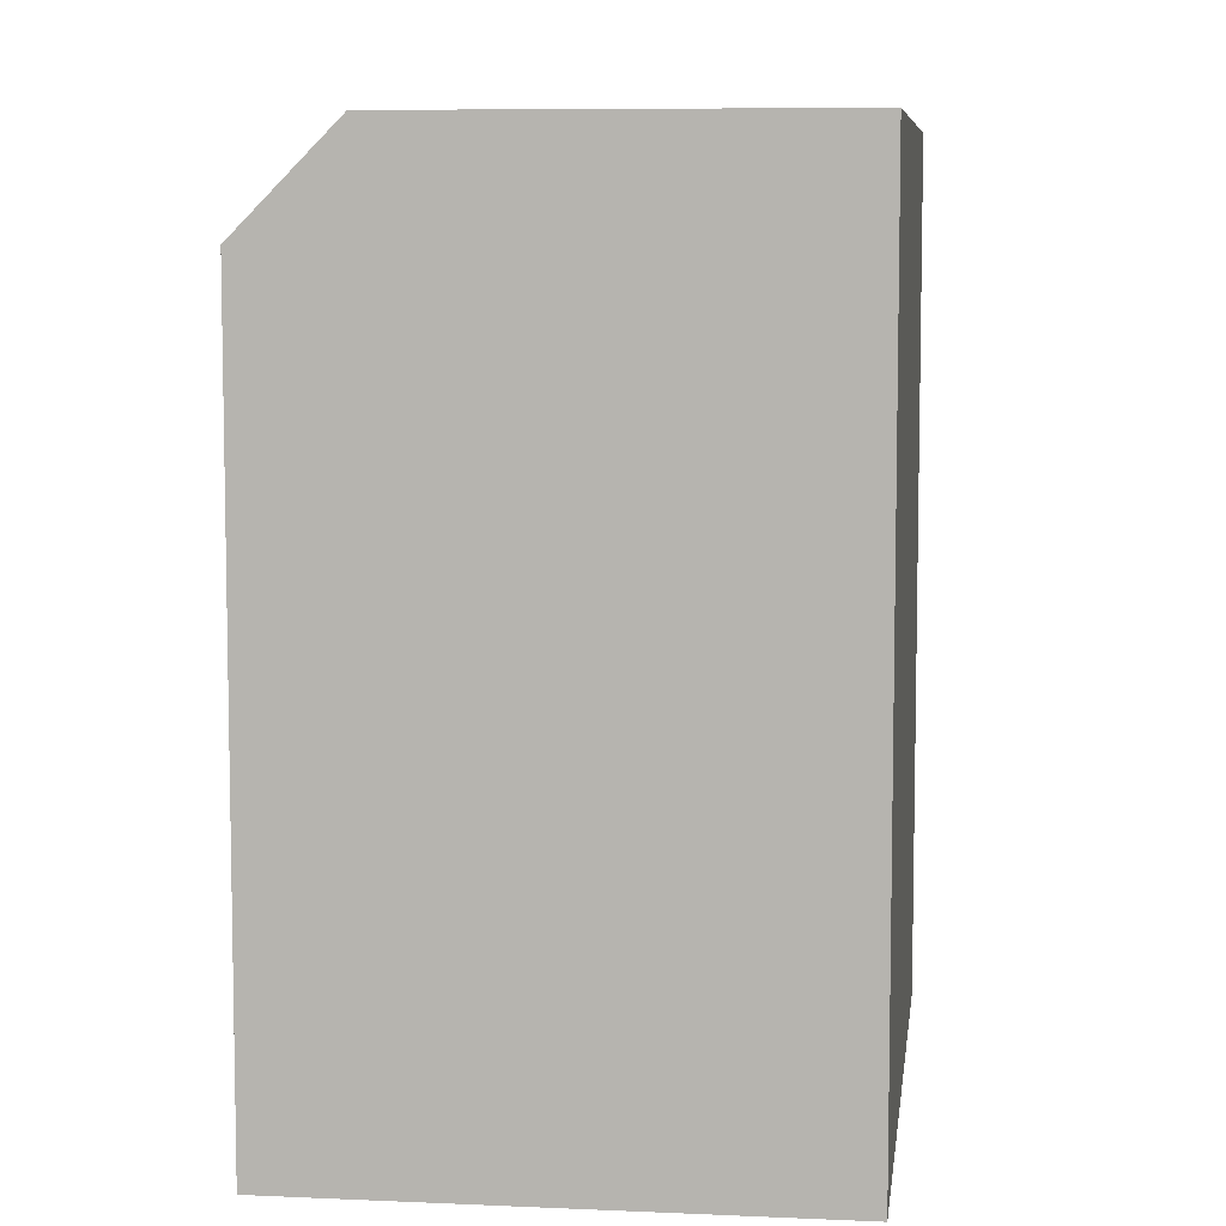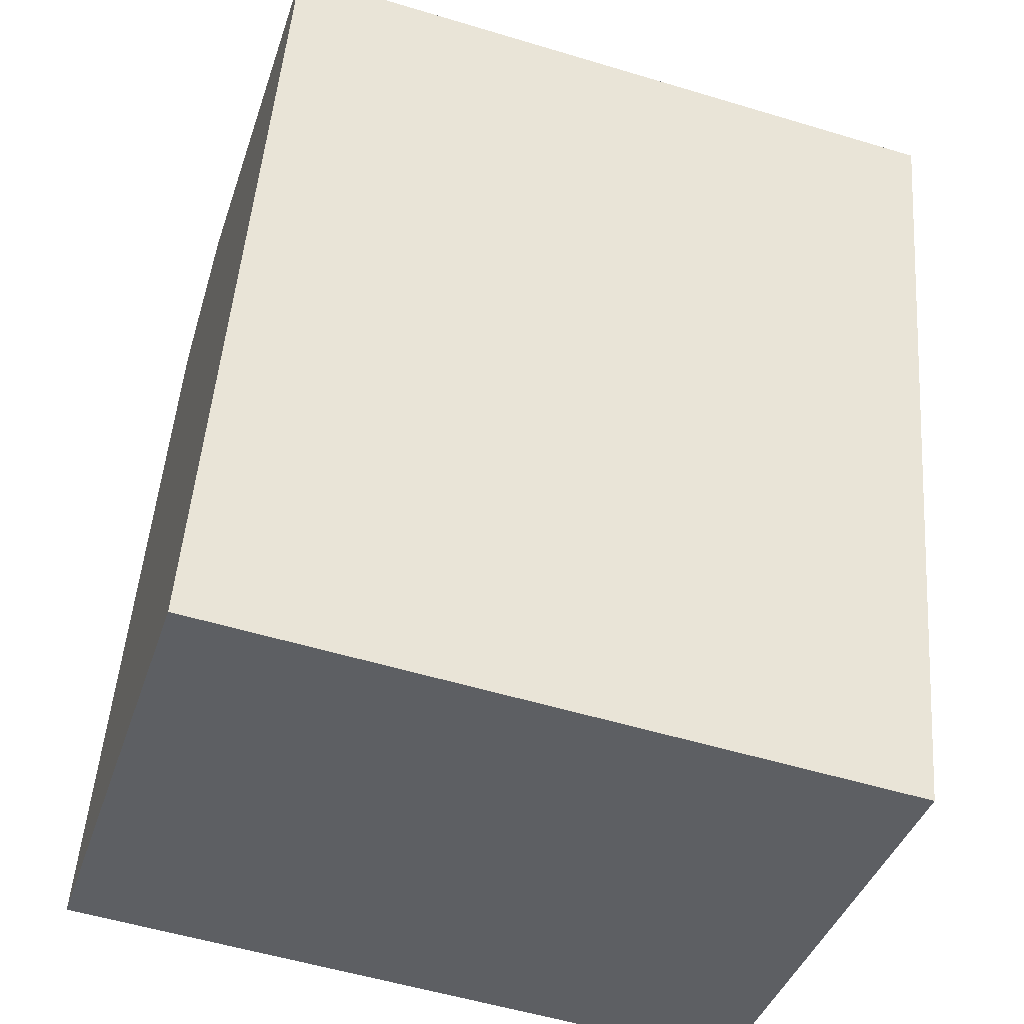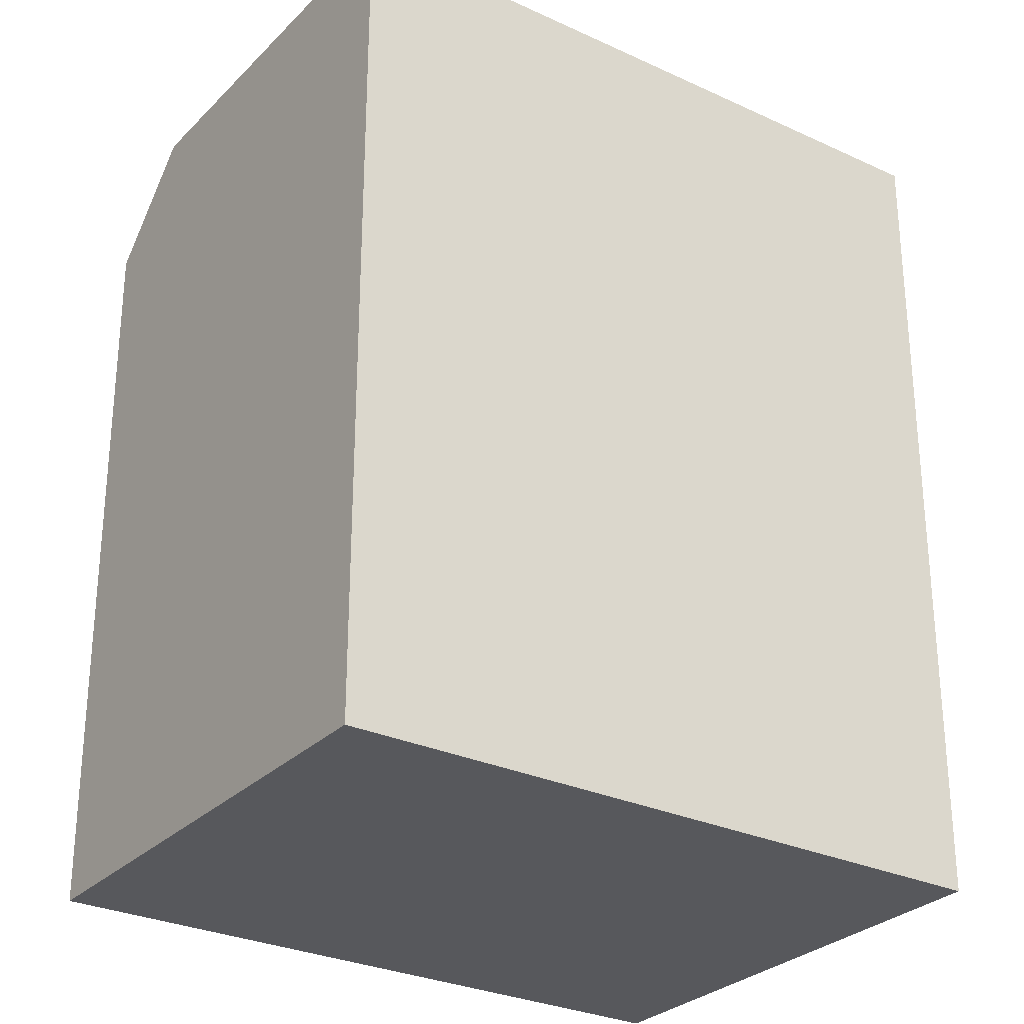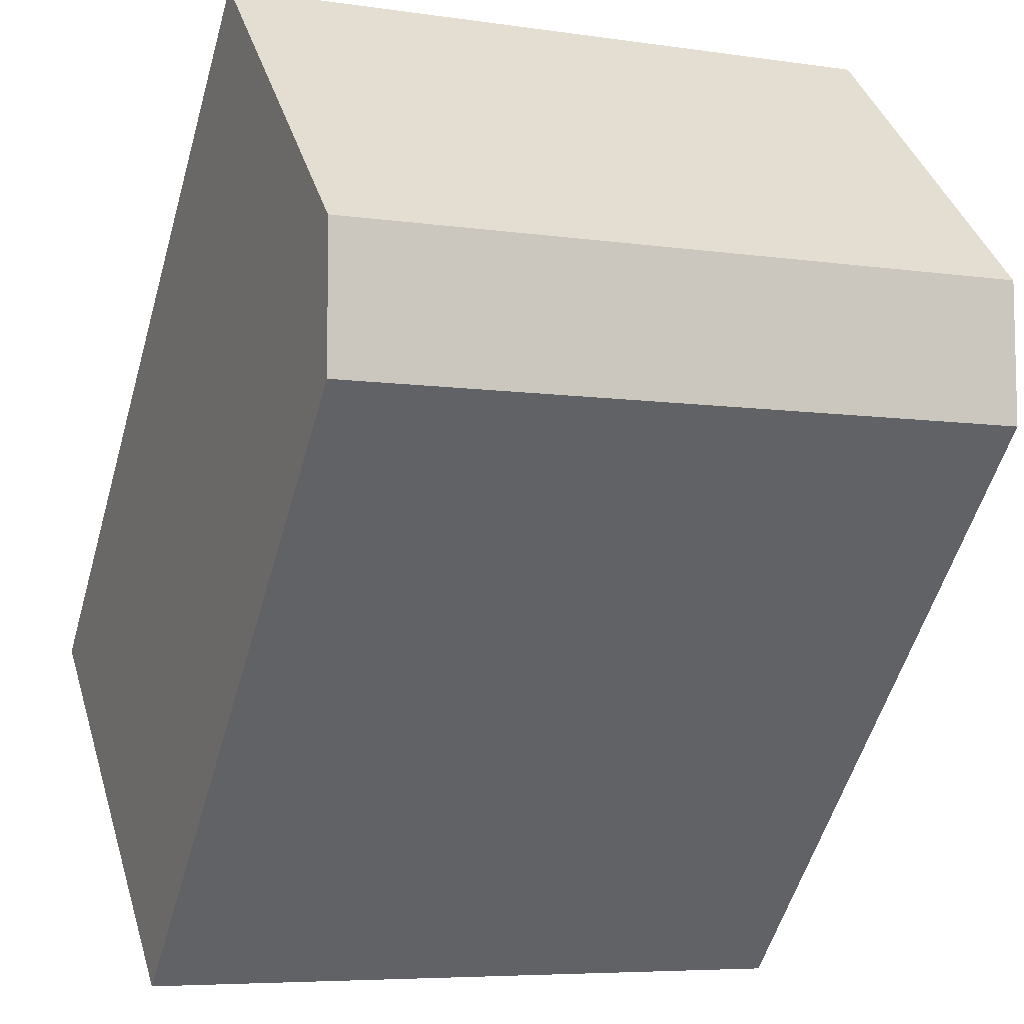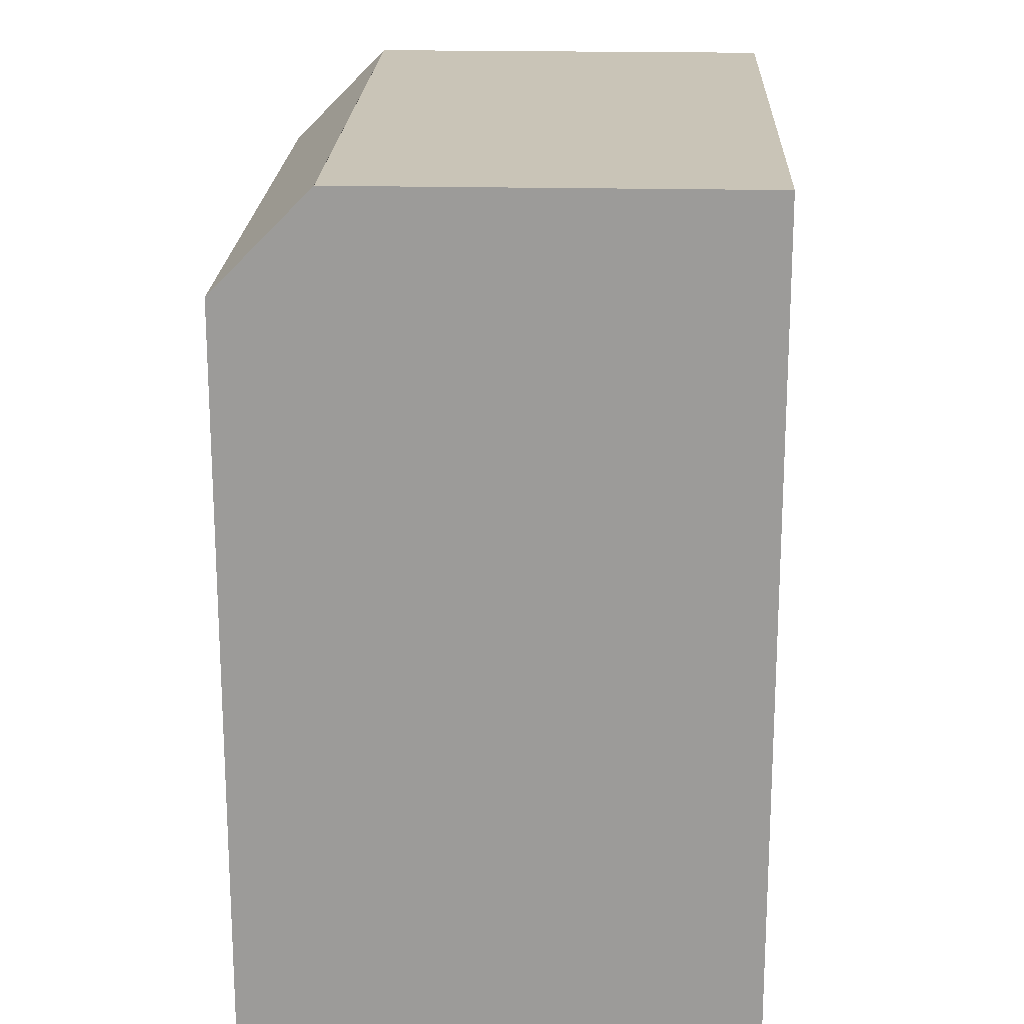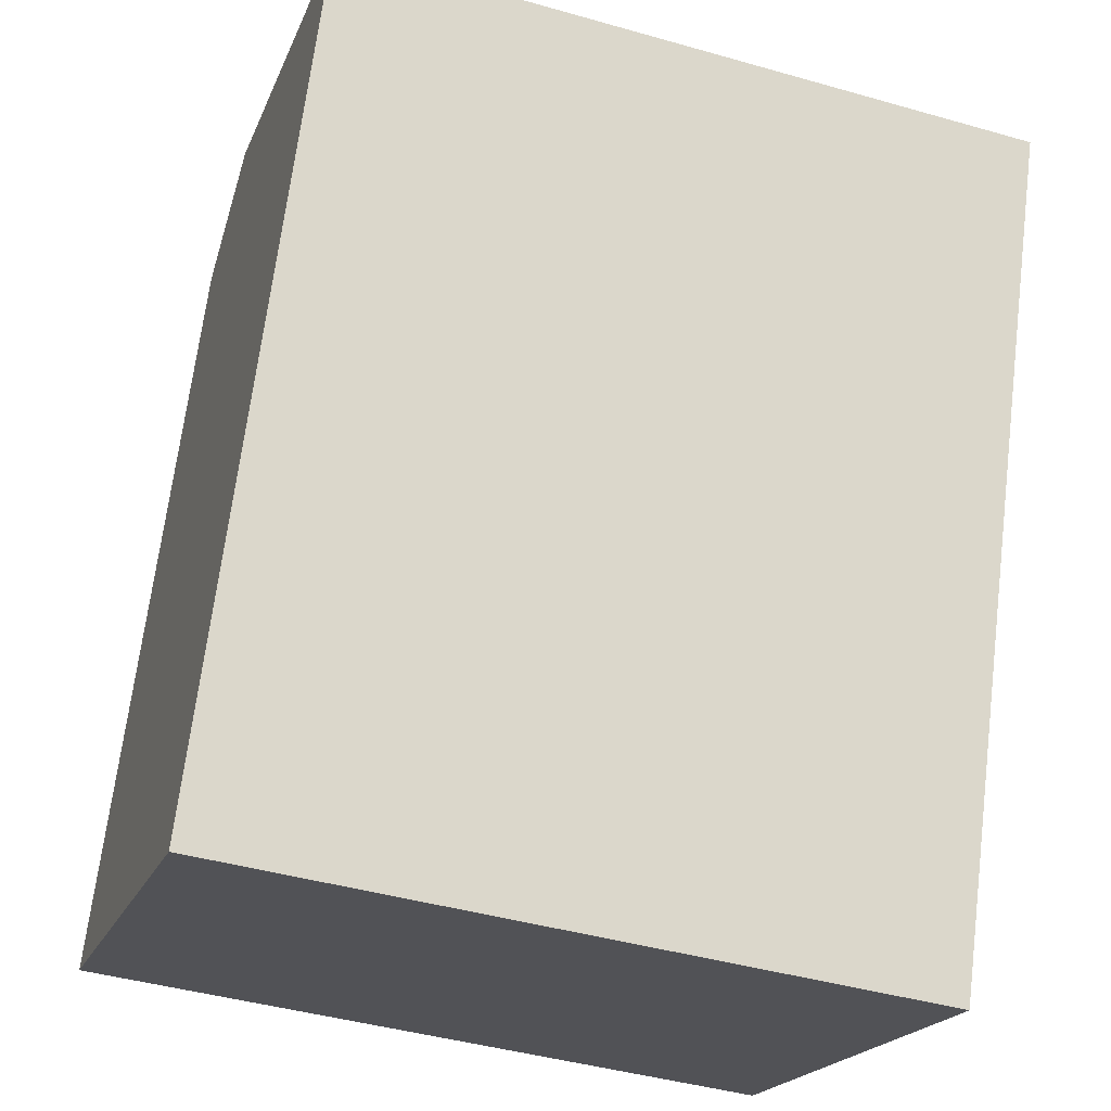
<metadata>
{"format":"obj","ext":"obj","renderer":"f3d","projection":"perspective","resolution":1024,"background":"white","views":[{"elev":7.5,"azim":-65.5,"up":"+Y"},{"elev":49.8,"azim":4.4,"up":"+Z"},{"elev":-28.7,"azim":-17.5,"up":"+Y"},{"elev":-55.0,"azim":164.0,"up":"+Z"},{"elev":20.0,"azim":-70.4,"up":"+Y"},{"elev":68.4,"azim":7.1,"up":"+Z"}]}
</metadata>
<code>
v  16.23 4.735e-16 -7.734
v  0 -1.373e-06 -8.409e-23
v  -0.7549 1.493e-16 -2.438
v  3.15 -1.373e-06 10.17
v  16.99 -1.373e-06 -5.296
v  20.14 -1.373e-06 4.878
v  -0.7545 19.2 -2.439
v  16.99 21.79 -5.296
v  16.23 19.2 -7.734
v  0.0004642 21.79 -0.0006901
v  20.14 21.79 4.877
v  0.0004641 21.79 -0.00069
v  3.151 21.79 10.17
v  16.99 21.79 -5.296
g defaultobject
f 1 2 3
f 2 1 4
f 4 1 5
f 4 5 6
f 7 8 9
f 8 7 10
f 11 12 13
f 12 11 14
f 7 12 10
f 12 4 13
f 4 12 7
f 4 7 3
f 4 3 2
f 8 14 9
f 9 5 1
f 5 9 6
f 6 9 11
f 11 9 14
f 14 10 12
f 10 14 8
f 7 1 3
f 1 7 9
f 6 13 4
f 13 6 11

</code>
